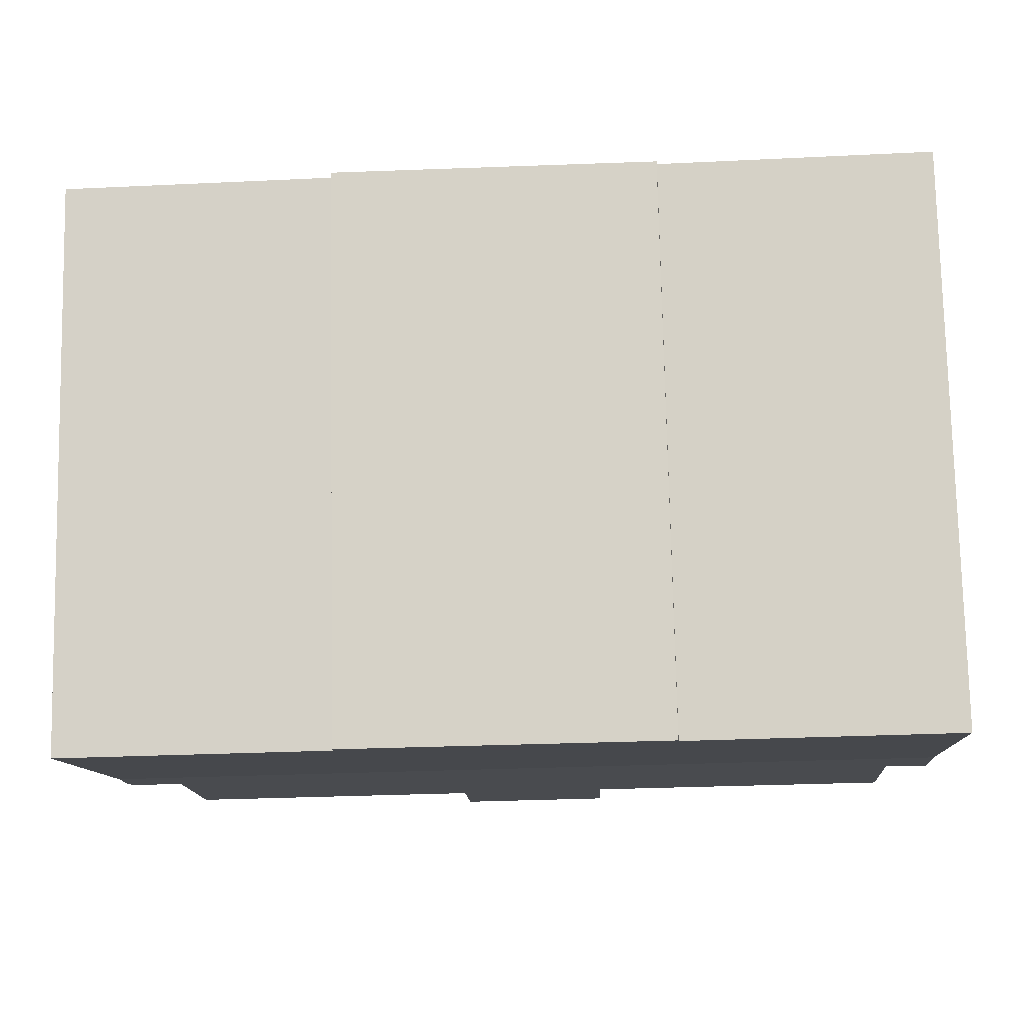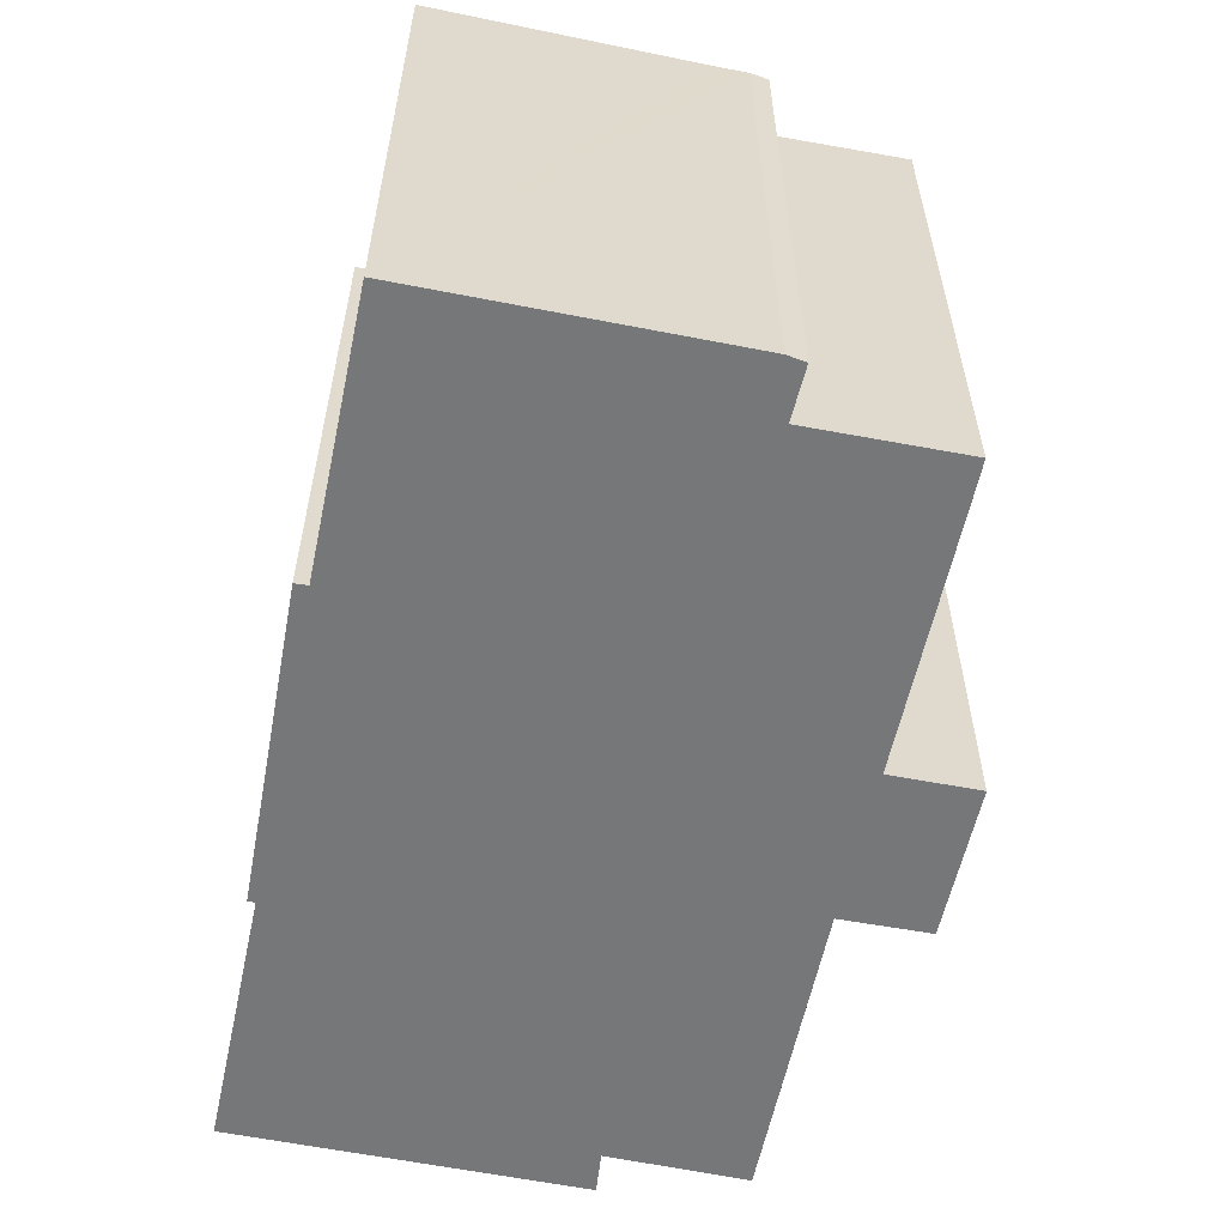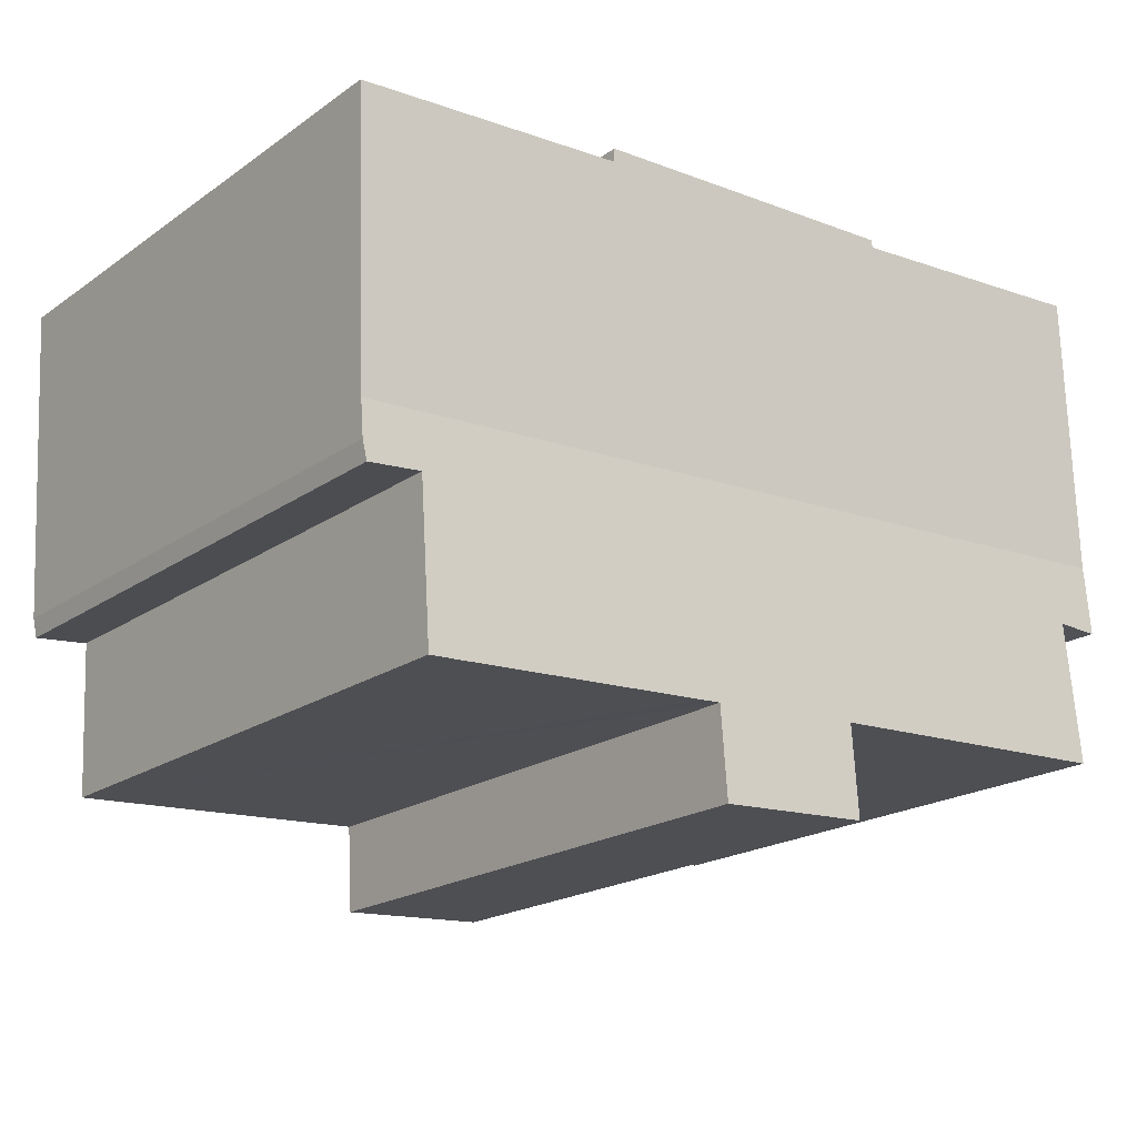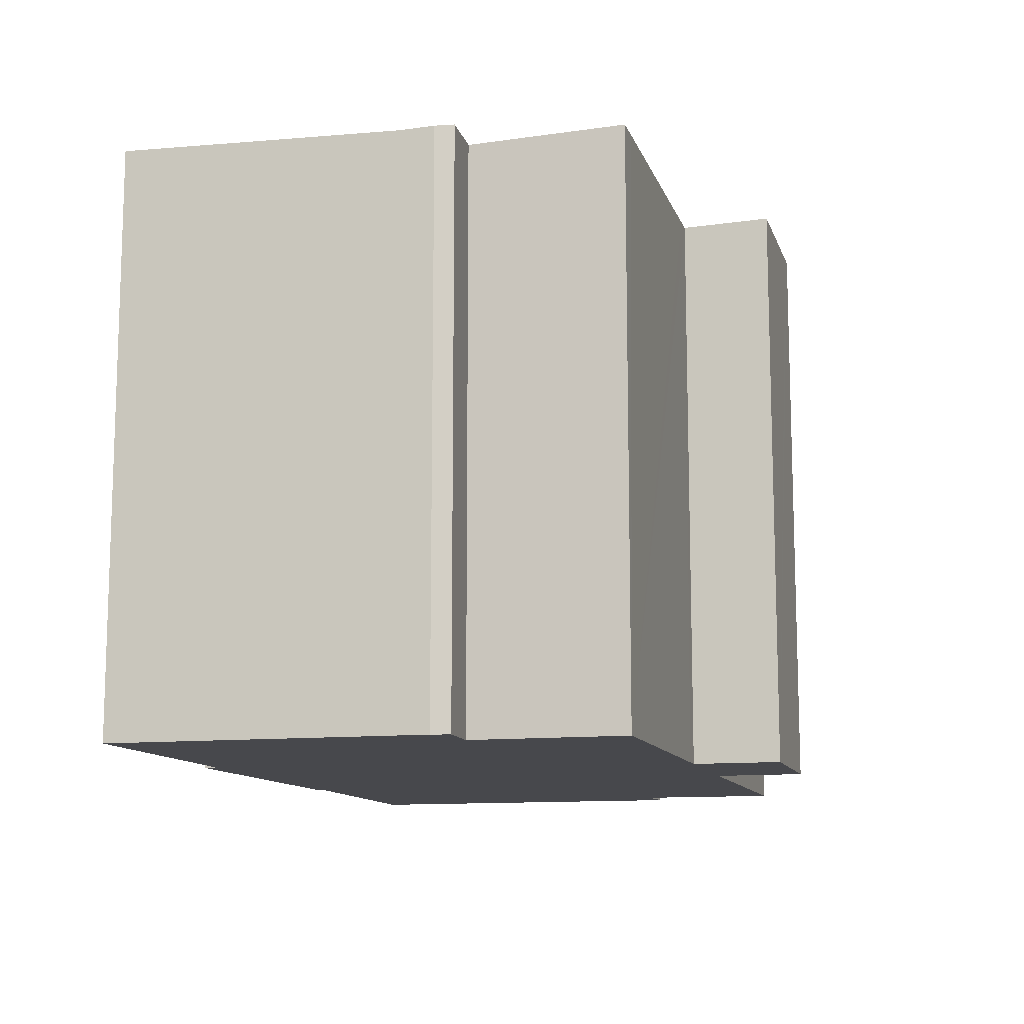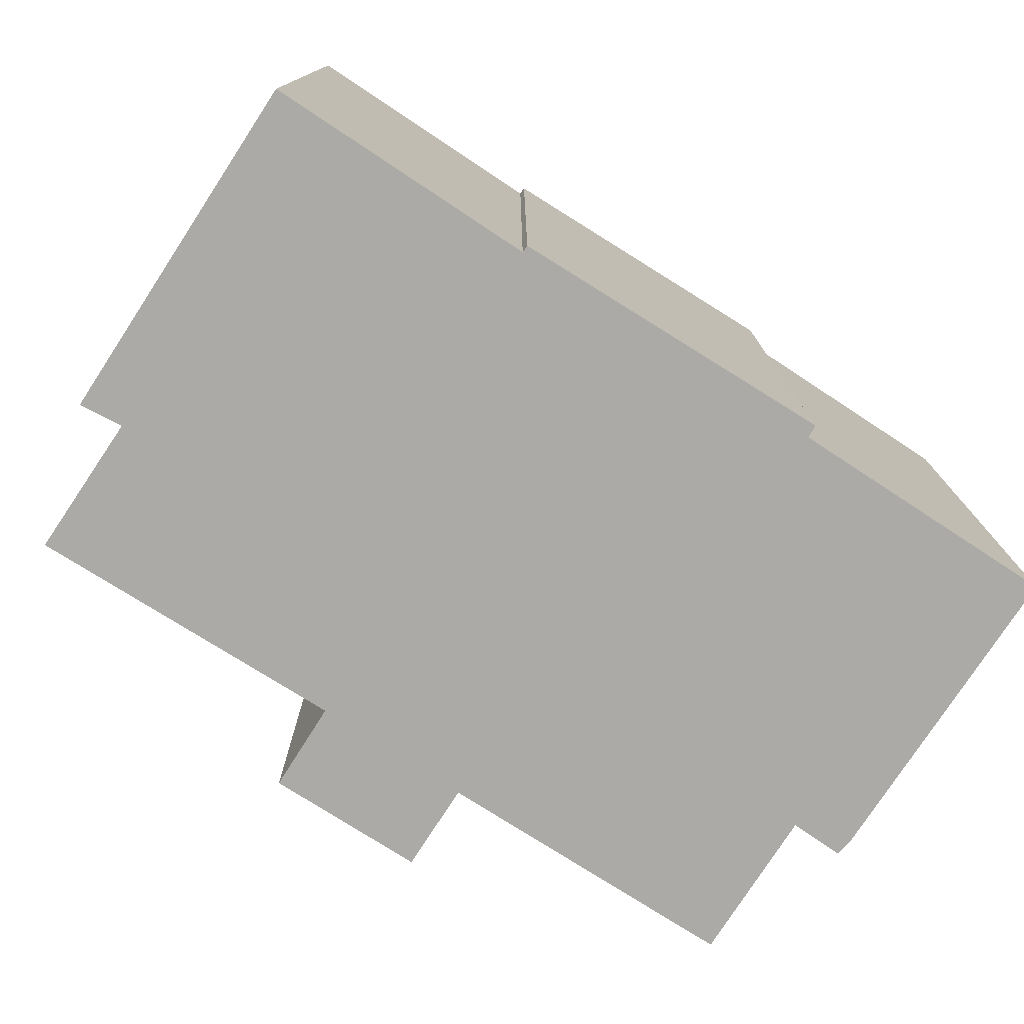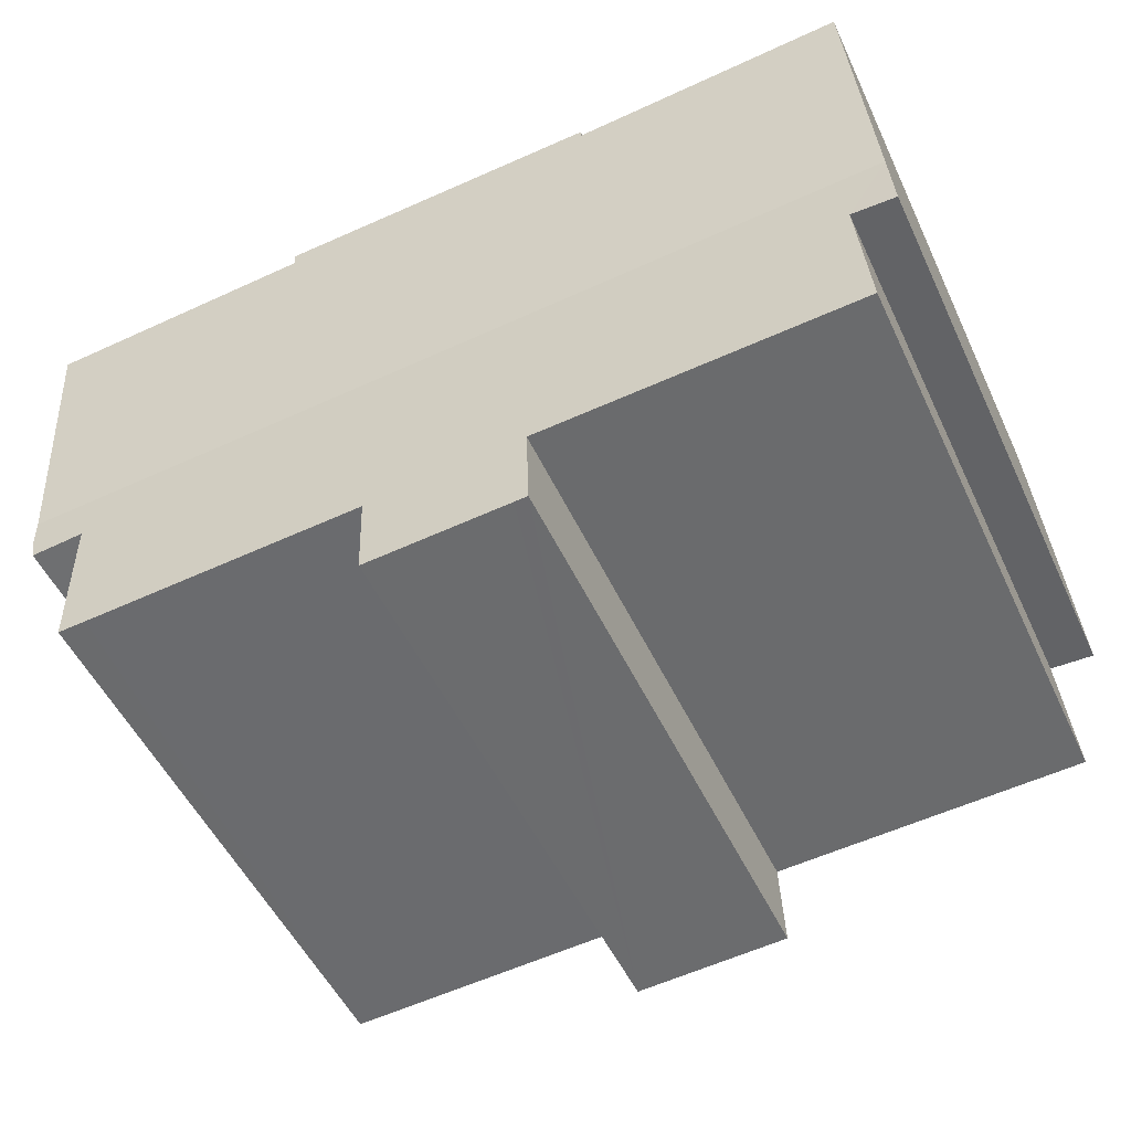
<metadata>
{"format":"obj","ext":"obj","renderer":"f3d","projection":"perspective","resolution":1024,"background":"white","views":[{"elev":77.3,"azim":178.8,"up":"+Z"},{"elev":-57.1,"azim":81.6,"up":"+Y"},{"elev":-19.7,"azim":141.7,"up":"+Z"},{"elev":-11.6,"azim":108.3,"up":"+Y"},{"elev":-76.1,"azim":-29.6,"up":"+Y"},{"elev":-51.9,"azim":-155.2,"up":"+Z"}]}
</metadata>
<code>
v  0.114 14.14 1.722
v  22.18 14.33 7.437
v  21.8 14.14 0.498
v  15.45 14.33 7.867
v  15.45 14.34 8.197
v  7.349 14.33 8.339
v  7.368 14.33 8.523
v  0.582 14.33 8.801
v  1.101 14.18 0.038
v  0 14.19 8.687e-16
v  8.709 14.28 -3.861
v  12.6 14.28 -4.115
v  12.49 14.34 -6.311
v  13.08 14.28 -4.142
v  20.33 14.18 -0.719
v  19.47 14.28 -4.498
v  20.16 14.28 -4.531
v  21.65 14.18 -0.843
v  21.75 14.16 -0.38
v  8.933 14.34 -6.109
v  8.61 14.34 -6.091
v  0.822 14.28 -3.491
v  12.49 3.864e-16 -6.311
v  8.61 3.73e-16 -6.091
v  8.933 3.741e-16 -6.109
v  0.822 2.138e-16 -3.491
v  8.709 2.364e-16 -3.861
v  0 0 0
v  1.101 -2.327e-18 0.038
v  21.65 5.162e-17 -0.843
v  20.33 4.403e-17 -0.719
v  20.16 2.774e-16 -4.531
v  13.08 2.536e-16 -4.142
v  12.6 2.52e-16 -4.115
v  19.47 2.754e-16 -4.498
v  0.582 -5.389e-16 8.801
v  0.114 -1.054e-16 1.722
v  7.368 -5.219e-16 8.523
v  7.349 -5.106e-16 8.339
v  15.45 -5.019e-16 8.197
v  15.45 -4.817e-16 7.867
v  22.18 -4.554e-16 7.437
v  21.75 2.327e-17 -0.38
v  21.8 -3.049e-17 0.498
g defaultobject
f 1 2 3
f 2 1 4
f 4 1 5
f 5 1 6
f 5 6 7
f 6 1 8
f 1 9 10
f 9 1 3
f 9 3 11
f 11 3 12
f 11 12 13
f 12 3 14
f 14 3 15
f 14 15 16
f 16 15 17
f 15 3 18
f 18 3 19
f 11 20 21
f 20 11 13
f 11 22 9
f 23 20 13
f 20 23 21
f 21 23 24
f 24 23 25
f 11 26 22
f 26 11 27
f 9 28 10
f 28 9 29
f 30 15 18
f 15 30 31
f 32 16 17
f 16 32 14
f 14 32 12
f 12 32 33
f 12 33 34
f 33 32 35
f 24 11 21
f 11 24 27
f 26 9 22
f 9 26 29
f 28 1 10
f 1 28 8
f 8 28 36
f 36 28 37
f 6 38 7
f 38 6 39
f 36 6 8
f 6 36 39
f 7 40 5
f 40 7 38
f 41 2 4
f 2 41 42
f 40 4 5
f 4 40 41
f 42 3 2
f 3 42 19
f 19 42 43
f 43 42 44
f 19 30 18
f 30 19 43
f 15 32 17
f 32 15 31
f 12 23 13
f 23 12 34
f 43 31 30
f 31 43 44
f 31 44 42
f 25 23 34
f 31 35 32
f 35 31 33
f 33 31 42
f 33 42 41
f 33 41 34
f 34 41 25
f 25 41 24
f 24 41 27
f 27 41 26
f 26 41 40
f 26 40 39
f 39 40 38
f 39 29 26
f 29 39 36
f 29 36 37
f 29 37 28

</code>
